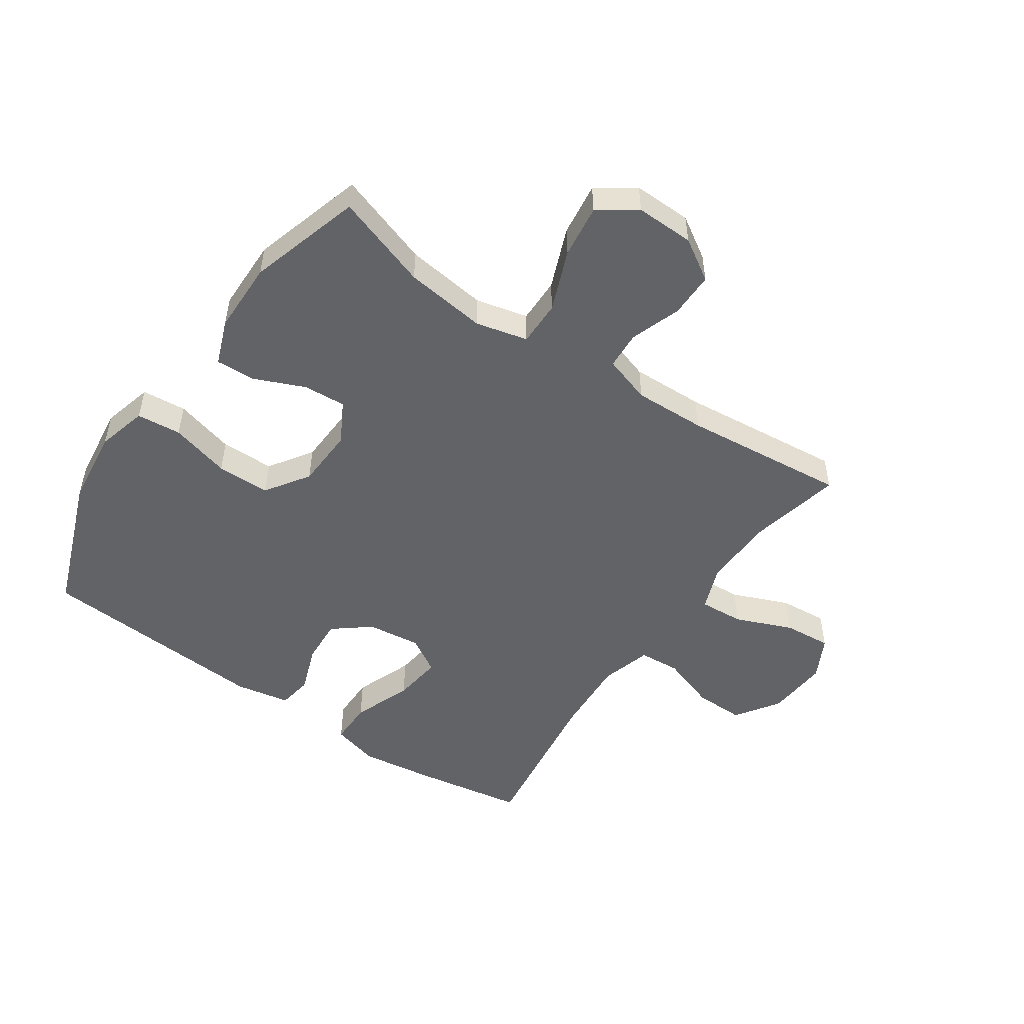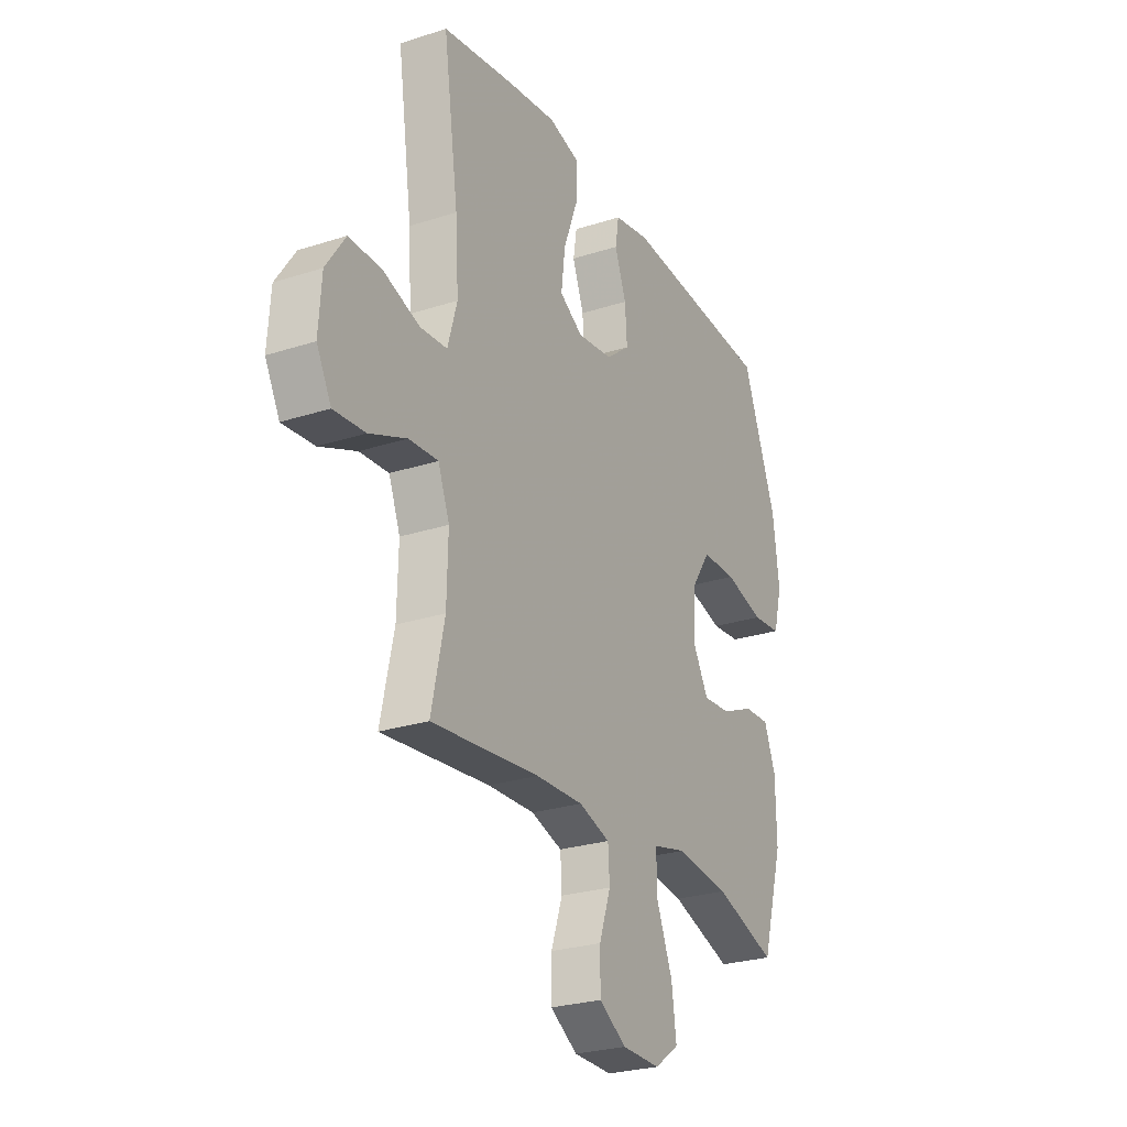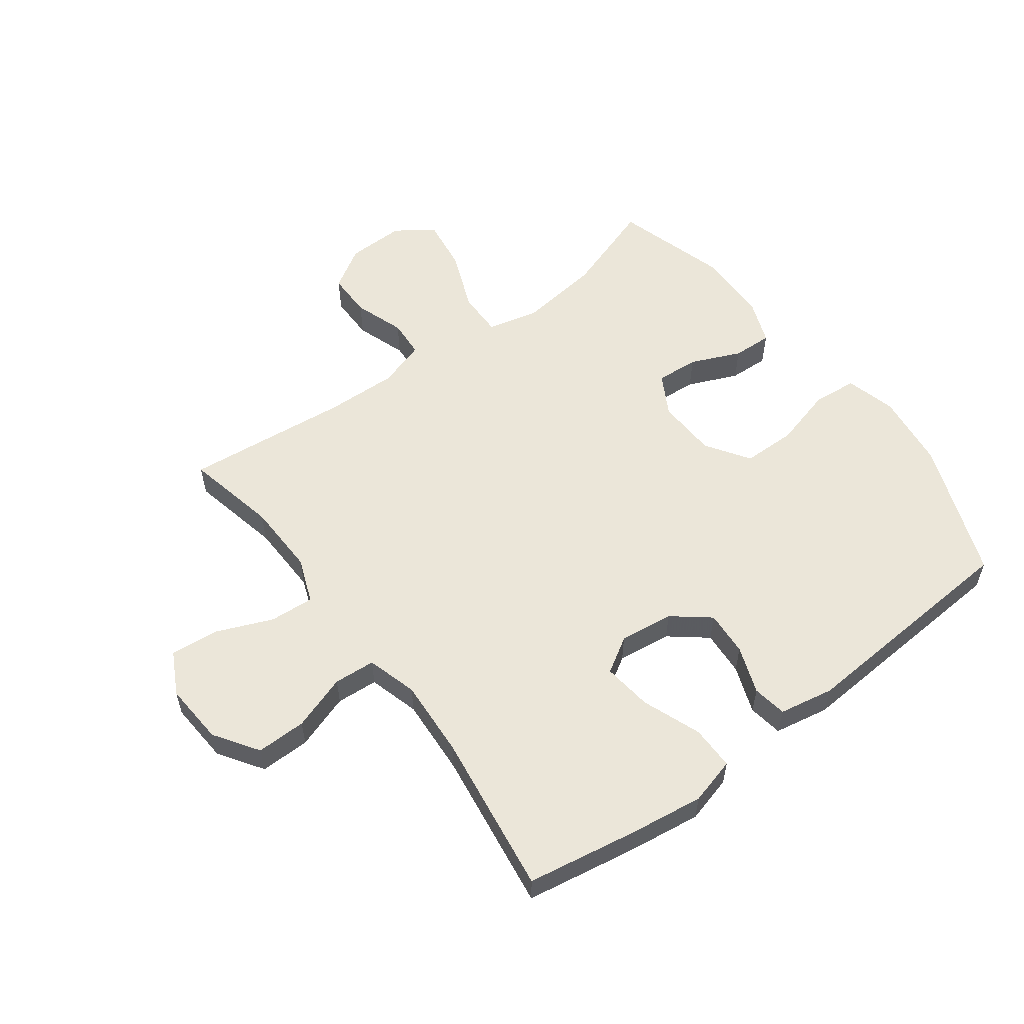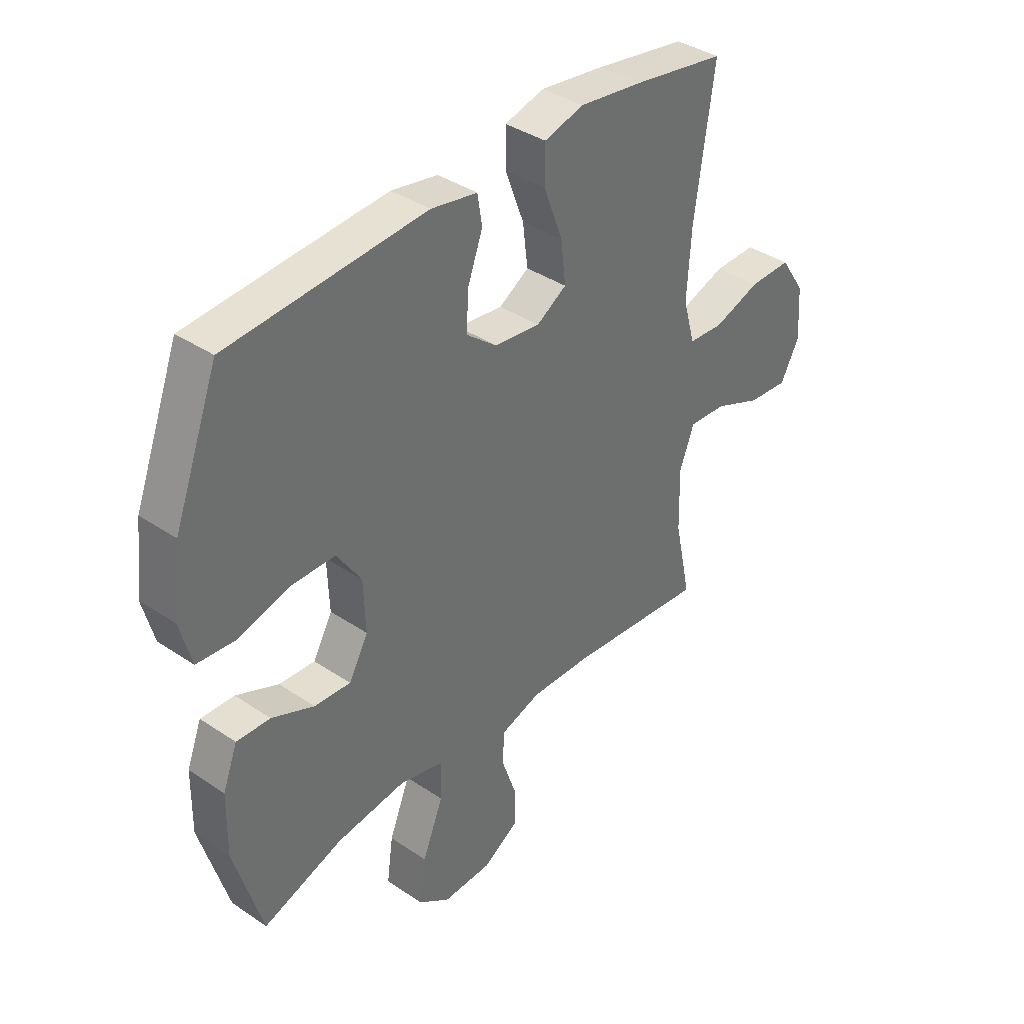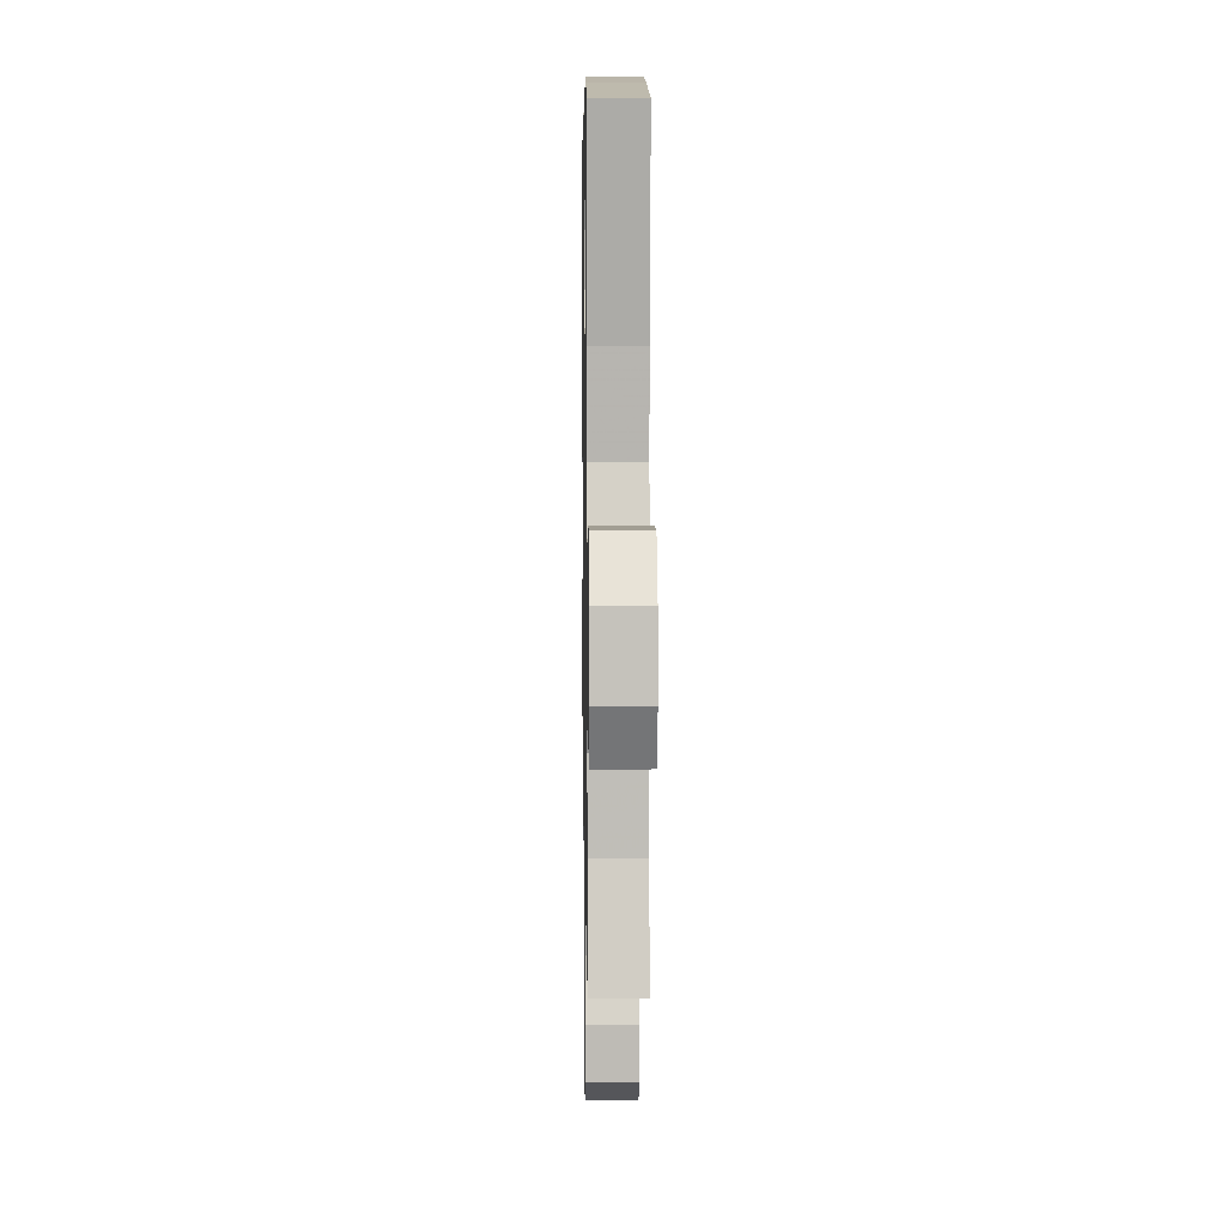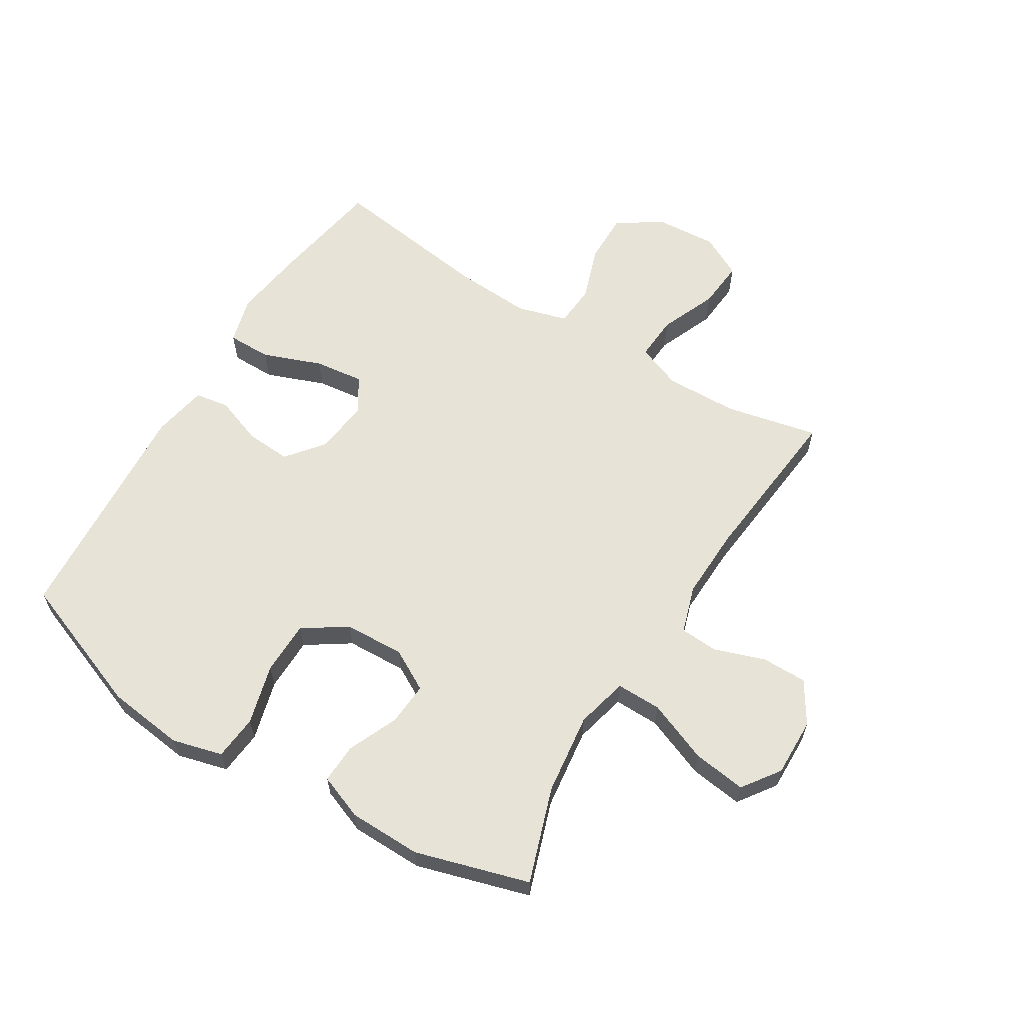
<metadata>
{"format":"obj","ext":"obj","renderer":"f3d","projection":"perspective","resolution":1024,"background":"white","views":[{"elev":-50.8,"azim":145.4,"up":"+Y"},{"elev":-26.2,"azim":-62.9,"up":"+Z"},{"elev":56.5,"azim":-36.7,"up":"+Y"},{"elev":38.1,"azim":130.6,"up":"+Z"},{"elev":5.8,"azim":-90.9,"up":"+Z"},{"elev":61.7,"azim":121.5,"up":"+Y"}]}
</metadata>
<code>
v 0.5 0.07 0.5
v 0.587 0.07 0.272
v 0.603 0.07 0.144
v 0.581 0.07 0.06
v 0.507 0.07 0.053
v 0.407 0.07 0.08
v 0.318 0.07 0.079
v 0.27 0.07 0.007
v 0.266 0.07 -0.093
v 0.304 0.07 -0.161
v 0.375 0.07 -0.156
v 0.458 0.07 -0.12
v 0.524 0.07 -0.117
v 0.553 0.07 -0.192
v 0.555 0.07 -0.312
v 0.5 0.07 -0.5
v 0.343 0.07 -0.447
v 0.207 0.07 -0.43
v 0.121 0.07 -0.451
v 0.122 0.07 -0.526
v 0.163 0.07 -0.628
v 0.175 0.07 -0.716
v 0.113 0.07 -0.76
v 0.016 0.07 -0.758
v -0.053 0.07 -0.715
v -0.053 0.07 -0.64
v -0.024 0.07 -0.556
v -0.028 0.07 -0.493
v -0.107 0.07 -0.468
v -0.227 0.07 -0.472
v -0.5 0.07 -0.5
v -0.467 0.07 -0.347
v -0.464 0.07 -0.226
v -0.493 0.07 -0.151
v -0.567 0.07 -0.156
v -0.661 0.07 -0.195
v -0.741 0.07 -0.202
v -0.778 0.07 -0.132
v -0.771 0.07 -0.029
v -0.722 0.07 0.044
v -0.639 0.07 0.043
v -0.547 0.07 0.012
v -0.478 0.07 0.017
v -0.454 0.07 0.101
v -0.462 0.07 0.231
v -0.5 0.07 0.5
v -0.317 0.07 0.531
v -0.193 0.07 0.548
v -0.115 0.07 0.527
v -0.115 0.07 0.454
v -0.152 0.07 0.356
v -0.162 0.07 0.274
v -0.103 0.07 0.238
v -0.013 0.07 0.249
v 0.048 0.07 0.298
v 0.043 0.07 0.373
v 0.014 0.07 0.452
v 0.023 0.07 0.509
v 0.114 0.07 0.526
v 0.5 0 0.5
v 0.587 0 0.272
v 0.603 0 0.144
v 0.581 0 0.06
v 0.507 0 0.053
v 0.407 0 0.08
v 0.318 0 0.079
v 0.27 0 0.007
v 0.266 0 -0.093
v 0.304 0 -0.161
v 0.375 0 -0.156
v 0.458 0 -0.12
v 0.524 0 -0.117
v 0.553 0 -0.192
v 0.555 0 -0.312
v 0.5 0 -0.5
v 0.343 0 -0.447
v 0.207 0 -0.43
v 0.121 0 -0.451
v 0.122 0 -0.526
v 0.163 0 -0.628
v 0.175 0 -0.716
v 0.113 0 -0.76
v 0.016 0 -0.758
v -0.053 0 -0.715
v -0.053 0 -0.64
v -0.024 0 -0.556
v -0.028 0 -0.493
v -0.107 0 -0.468
v -0.227 0 -0.472
v -0.5 0 -0.5
v -0.467 0 -0.347
v -0.464 0 -0.226
v -0.493 0 -0.151
v -0.567 0 -0.156
v -0.661 0 -0.195
v -0.741 0 -0.202
v -0.778 0 -0.132
v -0.771 0 -0.029
v -0.722 0 0.044
v -0.639 0 0.043
v -0.547 0 0.012
v -0.478 0 0.017
v -0.454 0 0.101
v -0.462 0 0.231
v -0.5 0 0.5
v -0.317 0 0.531
v -0.193 0 0.548
v -0.115 0 0.527
v -0.115 0 0.454
v -0.152 0 0.356
v -0.162 0 0.274
v -0.103 0 0.238
v -0.013 0 0.249
v 0.048 0 0.298
v 0.043 0 0.373
v 0.014 0 0.452
v 0.023 0 0.509
v 0.114 0 0.526
f 56 57 58 59
f 55 56 59 1
f 54 55 1 2
f 53 54 2 3
f 48 49 50 51
f 48 51 52
f 45 46 47 48
f 44 45 48 52
f 43 44 52 53
f 39 40 41 42
f 39 42 43
f 38 39 43
f 35 36 37 38
f 34 35 38 43
f 33 34 43 53
f 30 31 32
f 29 30 32 33
f 28 29 33 53
f 24 25 26 27
f 24 27 28
f 20 21 22 23
f 19 20 23 24
f 14 15 16 17
f 14 17 18
f 11 12 13 14
f 10 11 14 18
f 9 10 18 19
f 3 4 5 6
f 3 6 7
f 53 3 7
f 19 24 28 53
f 8 9 19 53
f 7 8 53
f 118 117 116 115
f 60 118 115 114
f 61 60 114 113
f 62 61 113 112
f 110 109 108 107
f 111 110 107
f 107 106 105 104
f 111 107 104 103
f 112 111 103 102
f 101 100 99 98
f 102 101 98
f 102 98 97
f 97 96 95 94
f 102 97 94 93
f 112 102 93 92
f 91 90 89
f 92 91 89 88
f 112 92 88 87
f 86 85 84 83
f 87 86 83
f 82 81 80 79
f 83 82 79 78
f 76 75 74 73
f 77 76 73
f 73 72 71 70
f 77 73 70 69
f 78 77 69 68
f 65 64 63 62
f 66 65 62
f 66 62 112
f 112 87 83 78
f 112 78 68 67
f 112 67 66
f 1 60 61 2
f 2 61 62 3
f 3 62 63 4
f 4 63 64 5
f 5 64 65 6
f 6 65 66 7
f 7 66 67 8
f 8 67 68 9
f 9 68 69 10
f 10 69 70 11
f 11 70 71 12
f 12 71 72 13
f 13 72 73 14
f 14 73 74 15
f 15 74 75 16
f 16 75 76 17
f 17 76 77 18
f 18 77 78 19
f 19 78 79 20
f 20 79 80 21
f 21 80 81 22
f 22 81 82 23
f 23 82 83 24
f 24 83 84 25
f 25 84 85 26
f 26 85 86 27
f 27 86 87 28
f 28 87 88 29
f 29 88 89 30
f 30 89 90 31
f 31 90 91 32
f 32 91 92 33
f 33 92 93 34
f 34 93 94 35
f 35 94 95 36
f 36 95 96 37
f 37 96 97 38
f 38 97 98 39
f 39 98 99 40
f 40 99 100 41
f 41 100 101 42
f 42 101 102 43
f 43 102 103 44
f 44 103 104 45
f 45 104 105 46
f 46 105 106 47
f 47 106 107 48
f 48 107 108 49
f 49 108 109 50
f 50 109 110 51
f 51 110 111 52
f 52 111 112 53
f 53 112 113 54
f 54 113 114 55
f 55 114 115 56
f 56 115 116 57
f 57 116 117 58
f 58 117 118 59
f 59 118 60 1

</code>
